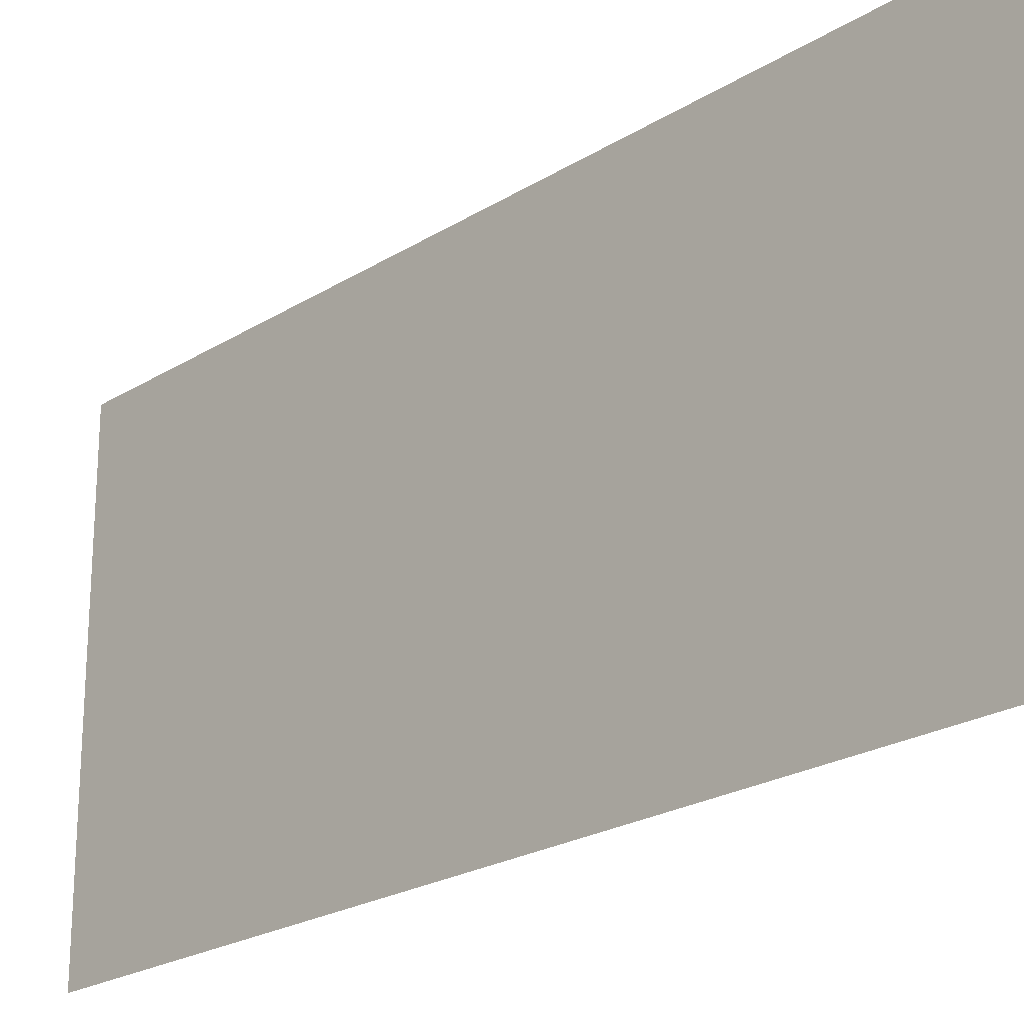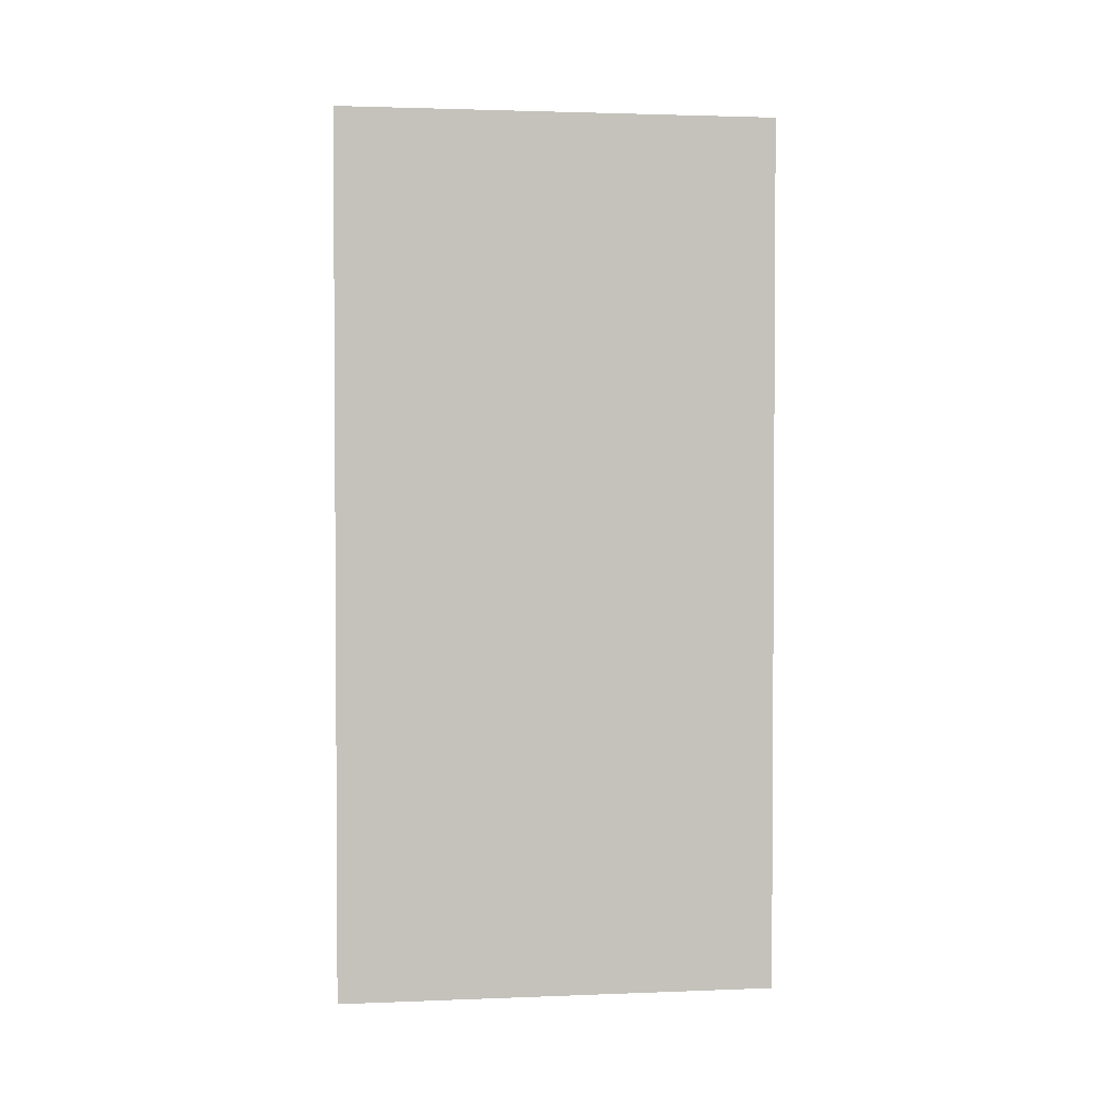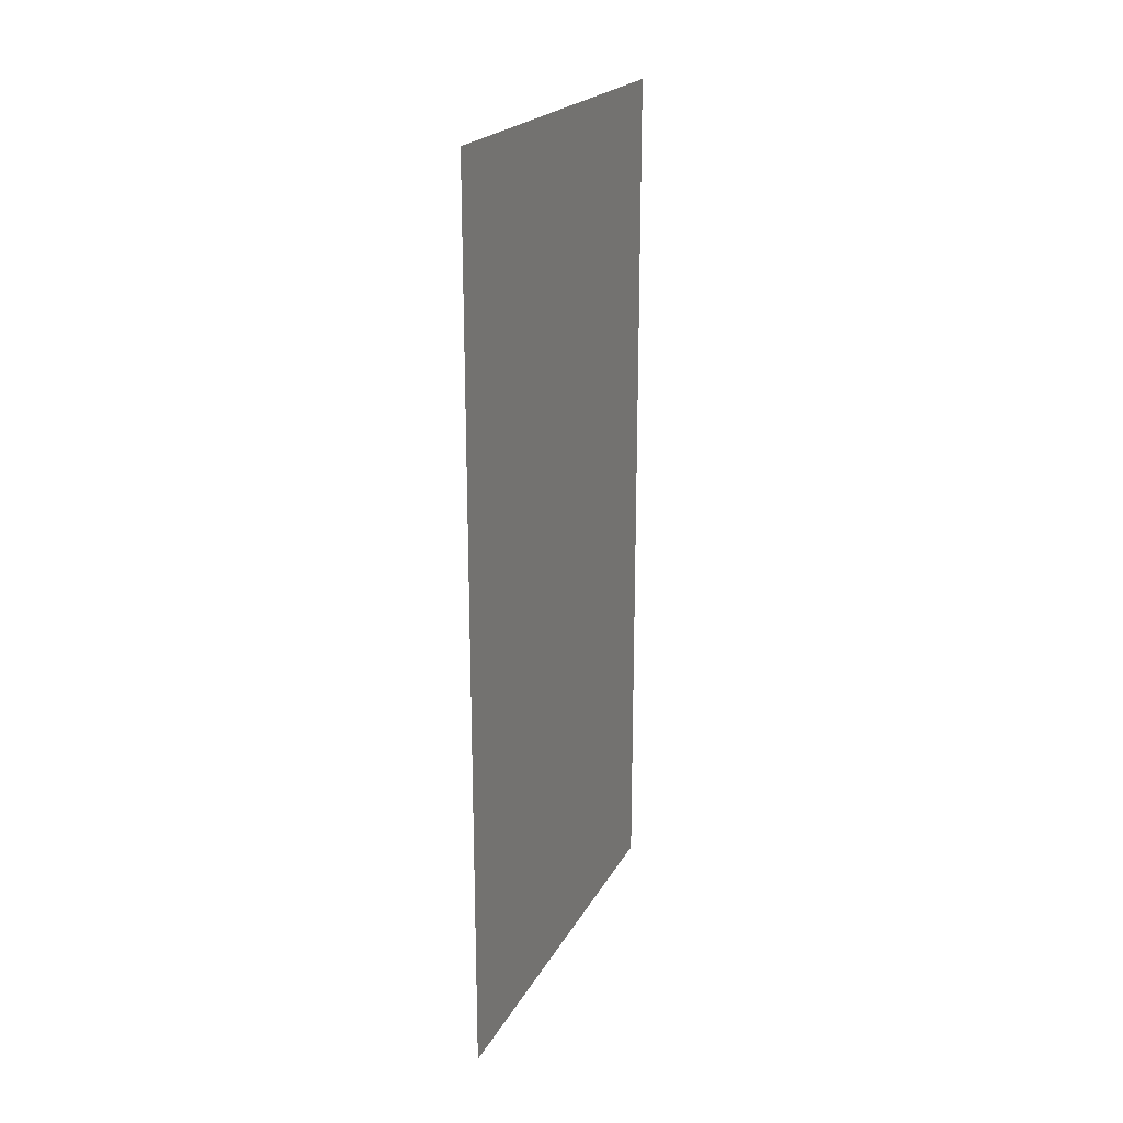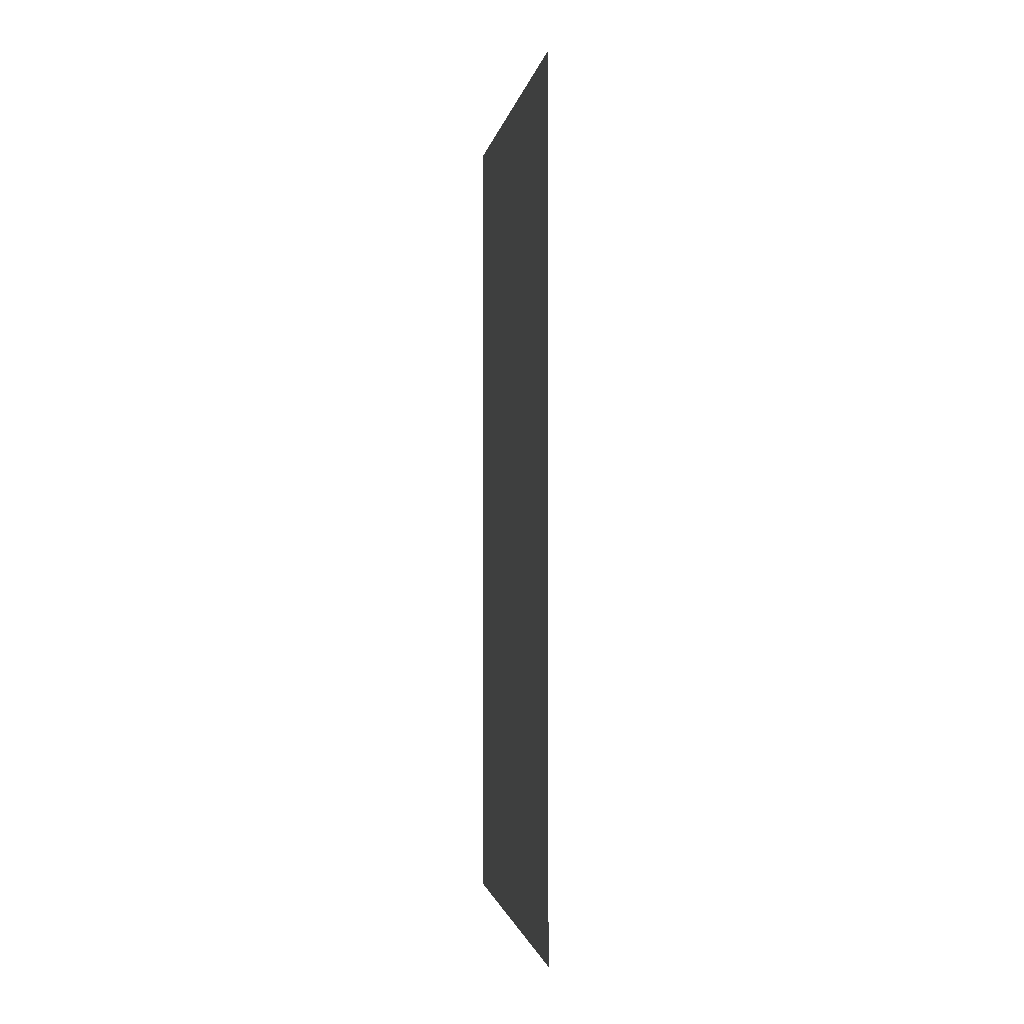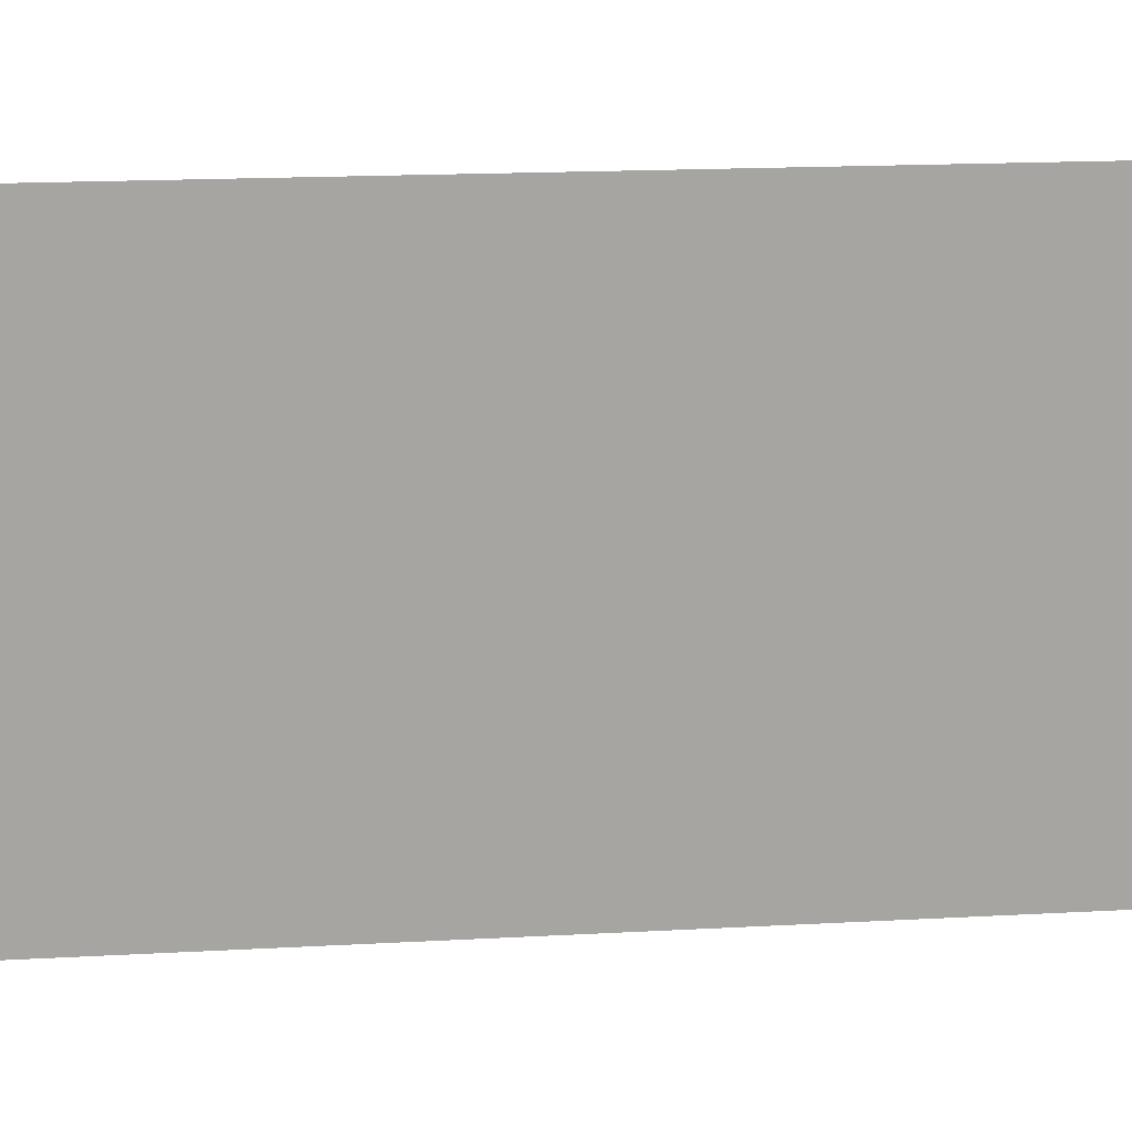
<metadata>
{"format":"obj","ext":"obj","renderer":"f3d","projection":"perspective","resolution":1024,"background":"white","views":[{"elev":-22.8,"azim":-43.3,"up":"+Y"},{"elev":2.3,"azim":82.1,"up":"+Z"},{"elev":21.5,"azim":21.7,"up":"+Z"},{"elev":-1.7,"azim":170.9,"up":"+Z"},{"elev":16.5,"azim":83.4,"up":"+Y"}]}
</metadata>
<code>
o Plane
v -2e-06 30 30
v 2e-06 0 30
v -2e-06 30 -30
v 2e-06 0 -30
f 2 3 1
f 2 4 3

</code>
